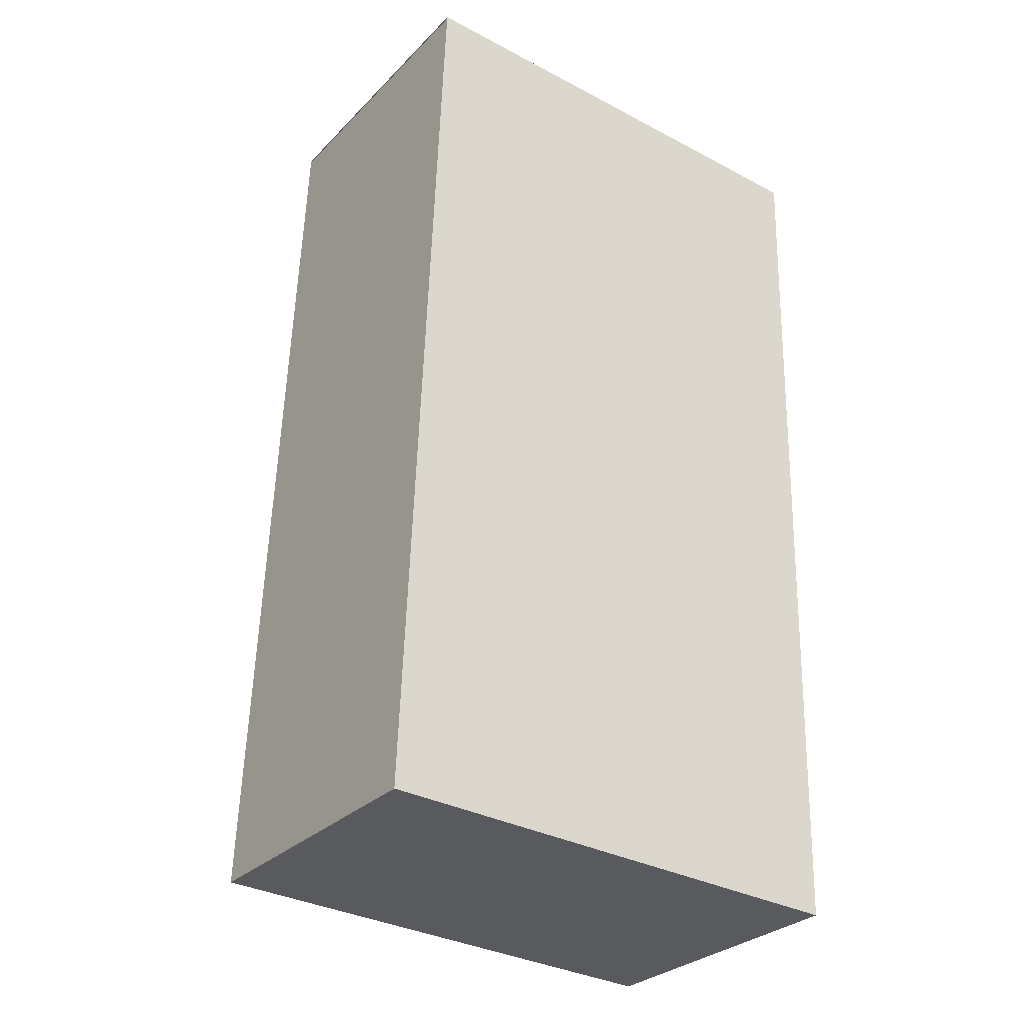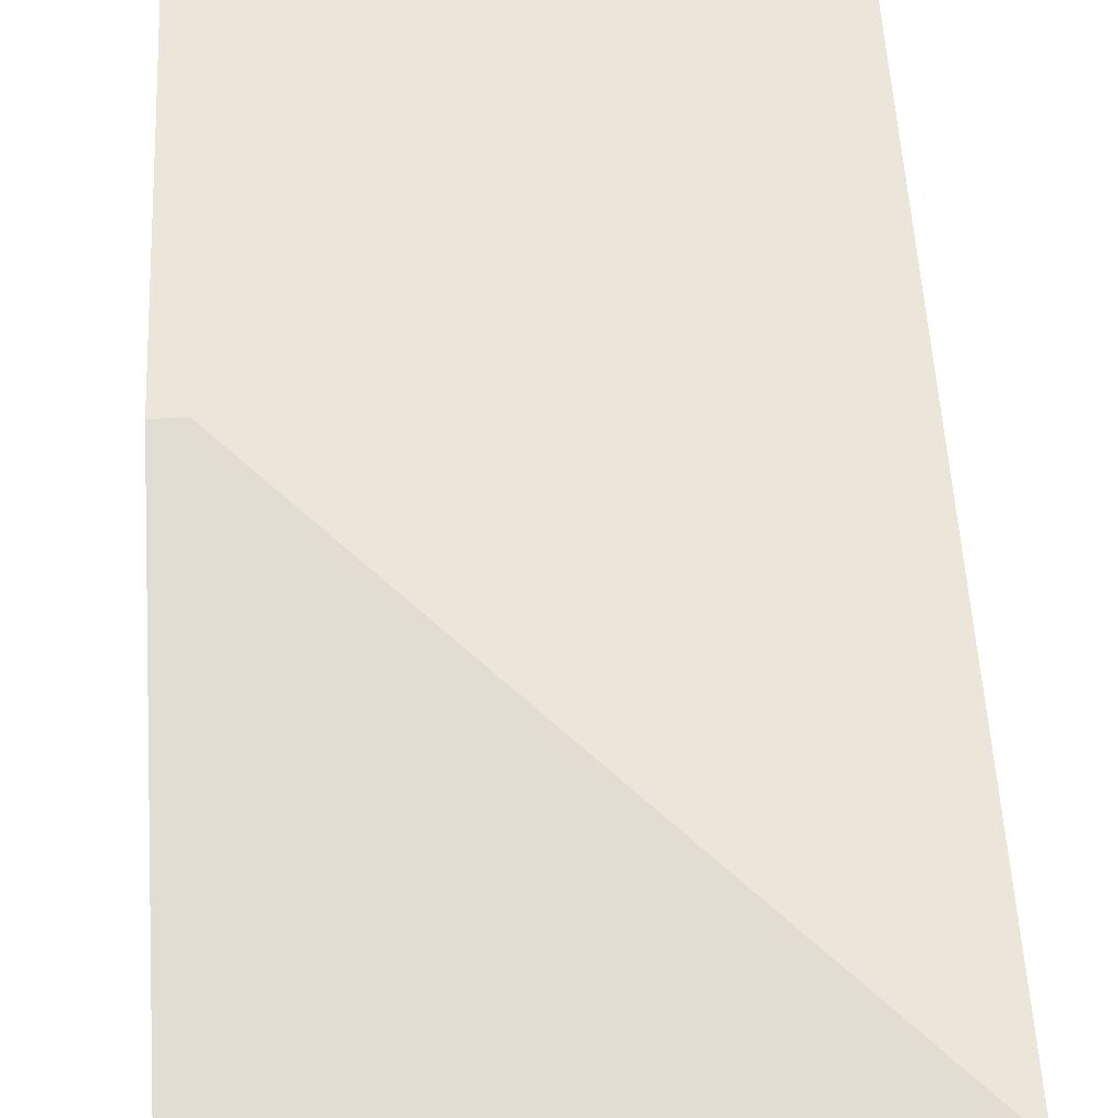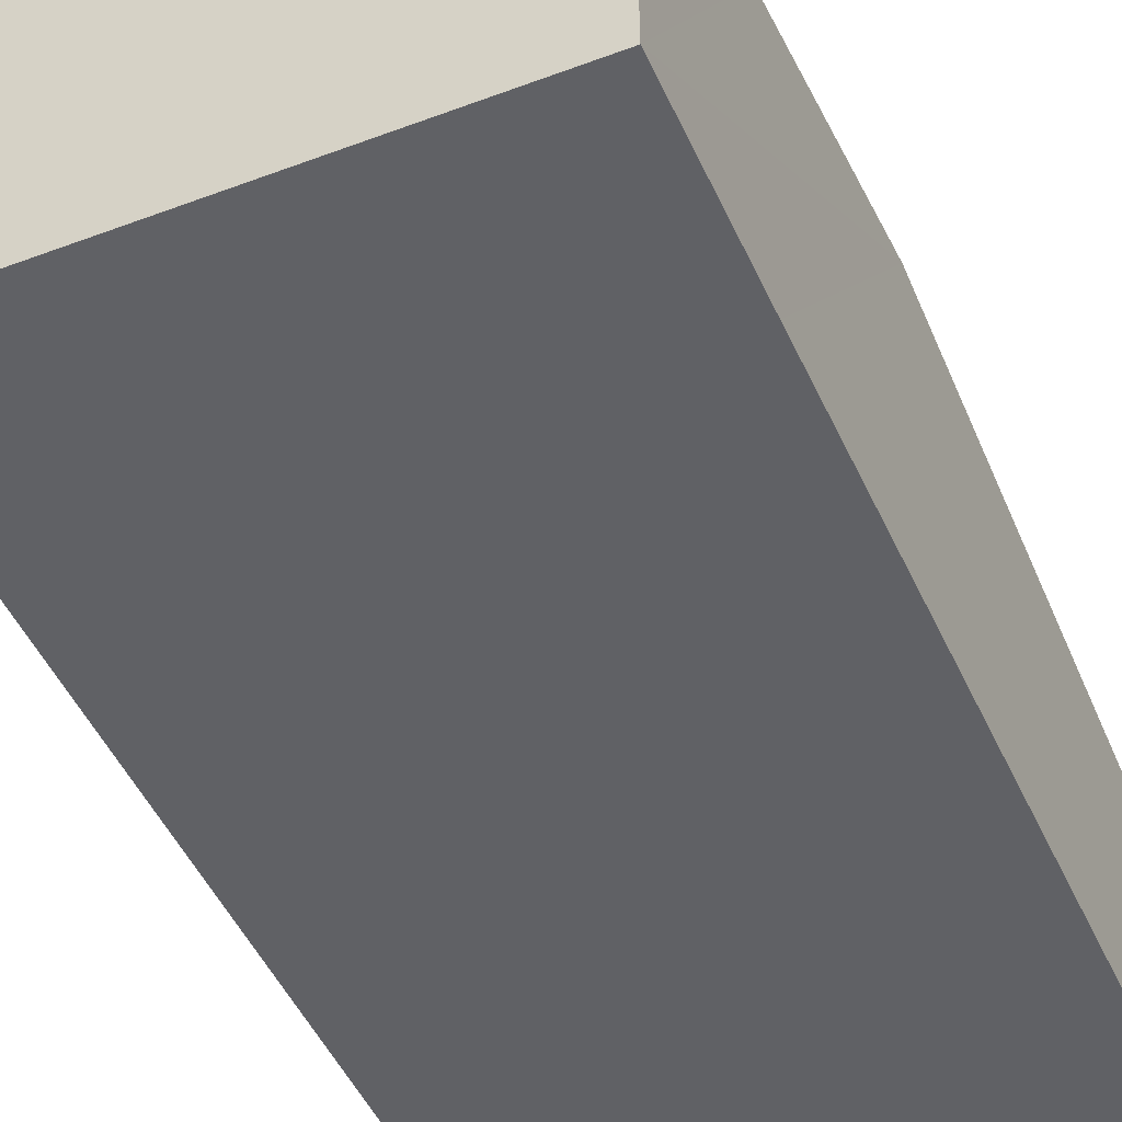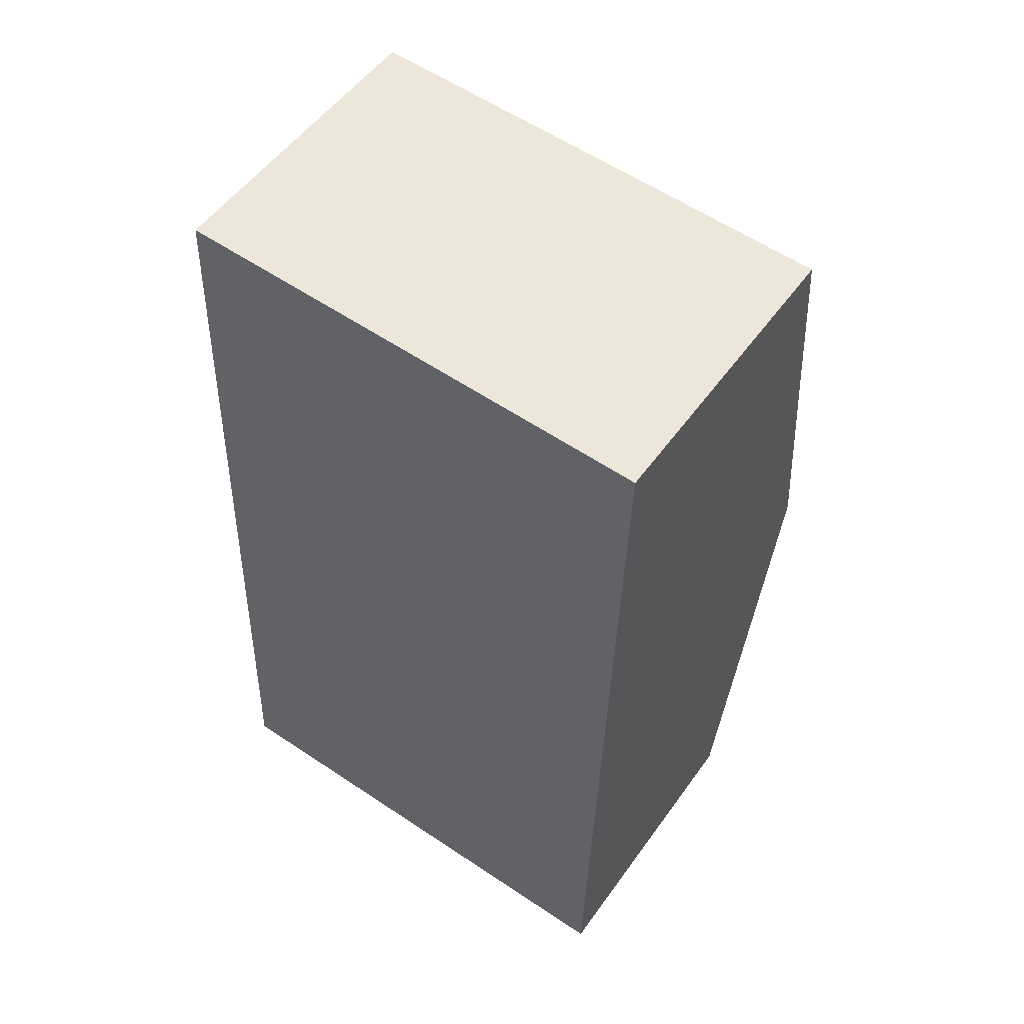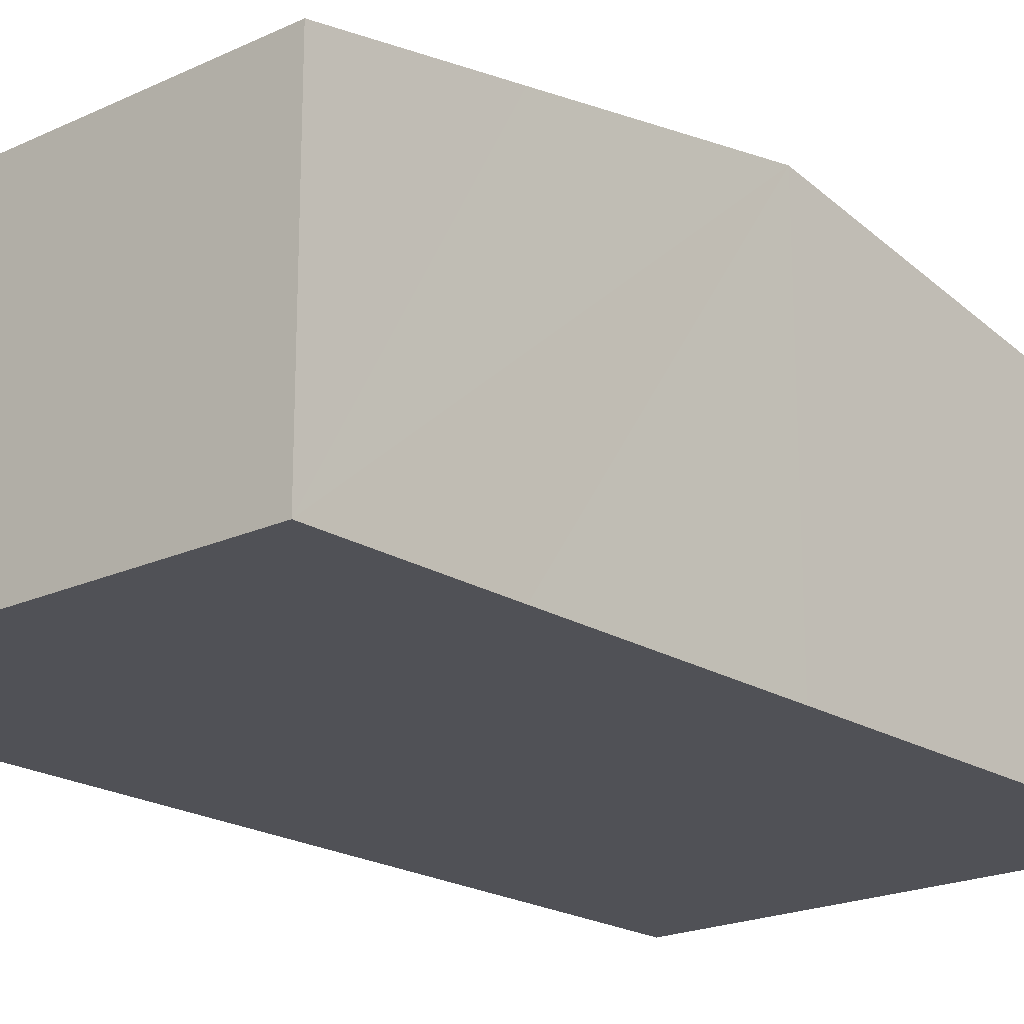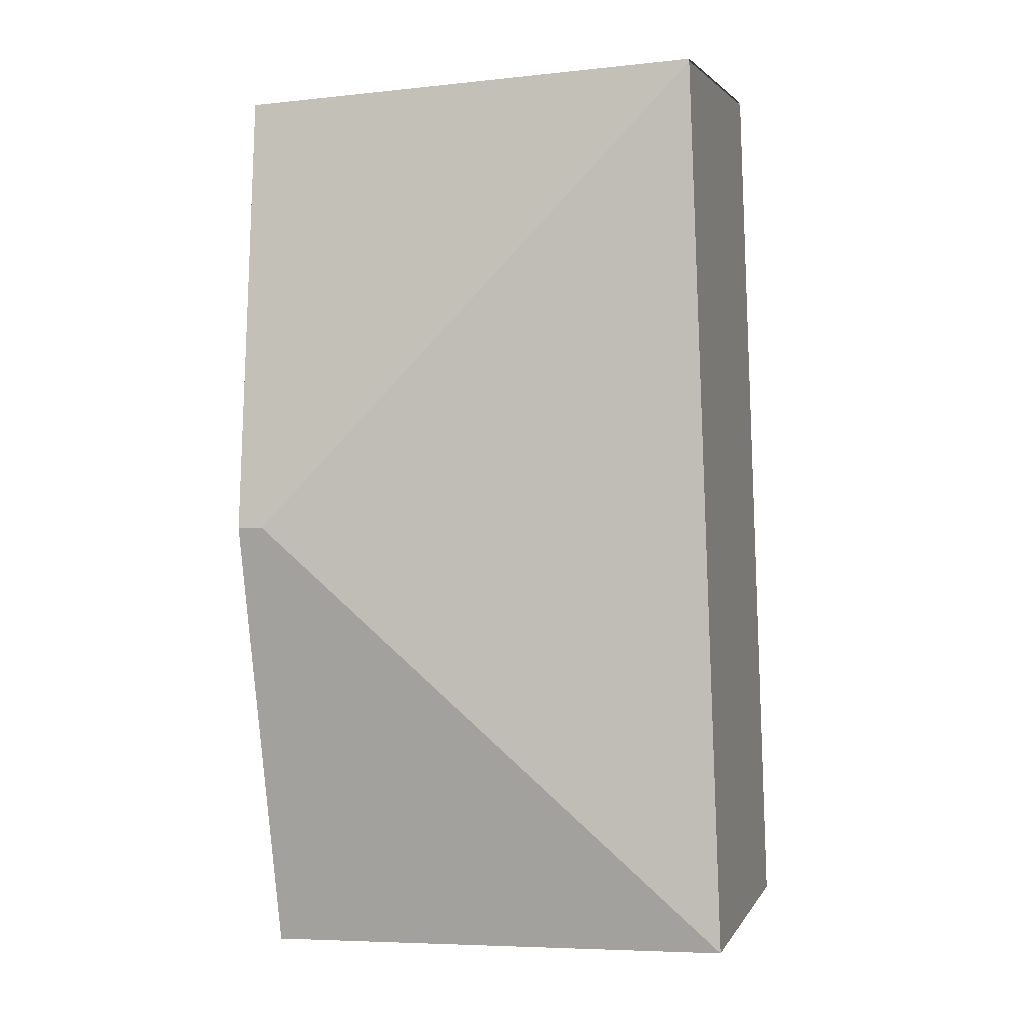
<metadata>
{"format":"obj","ext":"obj","renderer":"f3d","projection":"perspective","resolution":1024,"background":"white","views":[{"elev":-29.6,"azim":-35.0,"up":"+Z"},{"elev":58.8,"azim":178.4,"up":"+Y"},{"elev":-48.6,"azim":25.7,"up":"+Y"},{"elev":53.1,"azim":34.7,"up":"+Z"},{"elev":-20.4,"azim":43.3,"up":"+Y"},{"elev":2.9,"azim":-163.6,"up":"+Z"}]}
</metadata>
<code>
v  3.222 2.568 2.96
v  0.251 2.033 6.193
v  0.252 2.03 6.209
v  0 2.033 1.245e-16
v  3.484 2.036 6.032
v  3.448 2.257 4.754
v  3.401 2.568 2.952
v  3.319 2.033 -0.147
v  3.319 9.001e-18 -0.147
v  0 0 0
v  0.251 -3.792e-16 6.193
v  3.484 -3.694e-16 6.032
v  0.252 -3.802e-16 6.209
v  3.448 -2.911e-16 4.754
v  3.401 -1.808e-16 2.952
g defaultobject
f 1 2 3
f 1 4 2
f 5 1 3
f 1 5 6
f 1 6 7
f 4 7 8
f 7 4 1
f 9 4 8
f 4 9 10
f 10 2 4
f 2 10 11
f 3 12 5
f 12 3 13
f 12 6 5
f 6 12 7
f 7 12 14
f 7 14 15
f 7 15 8
f 8 15 9
f 11 12 13
f 12 11 10
f 12 10 14
f 14 10 15
f 15 10 9

</code>
